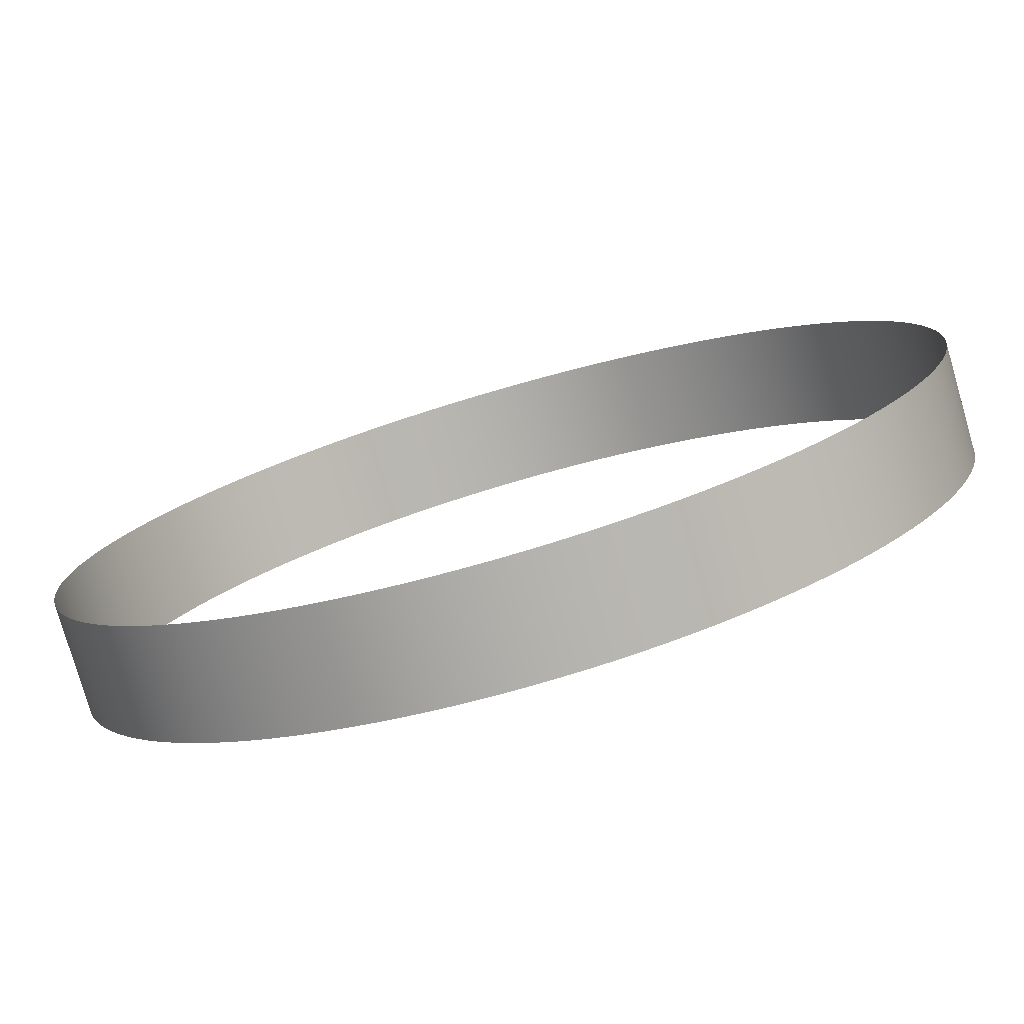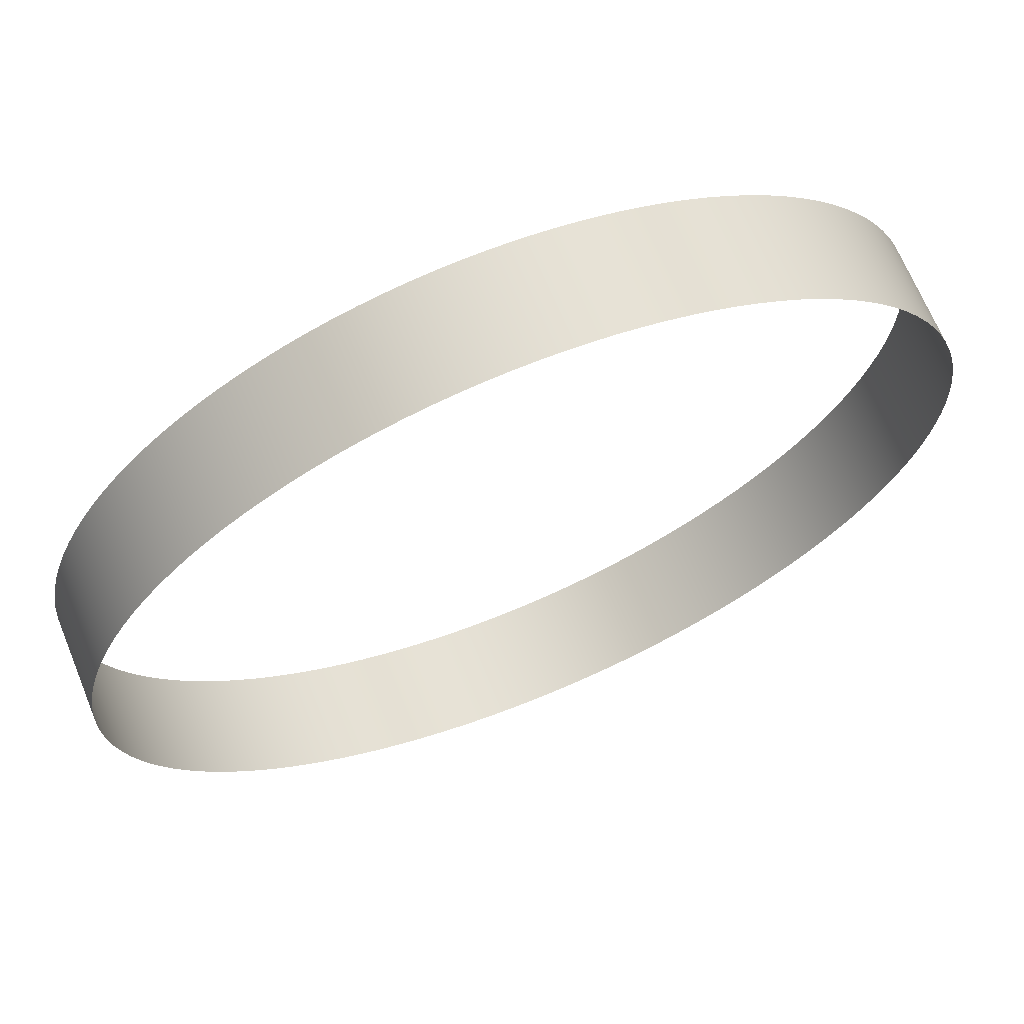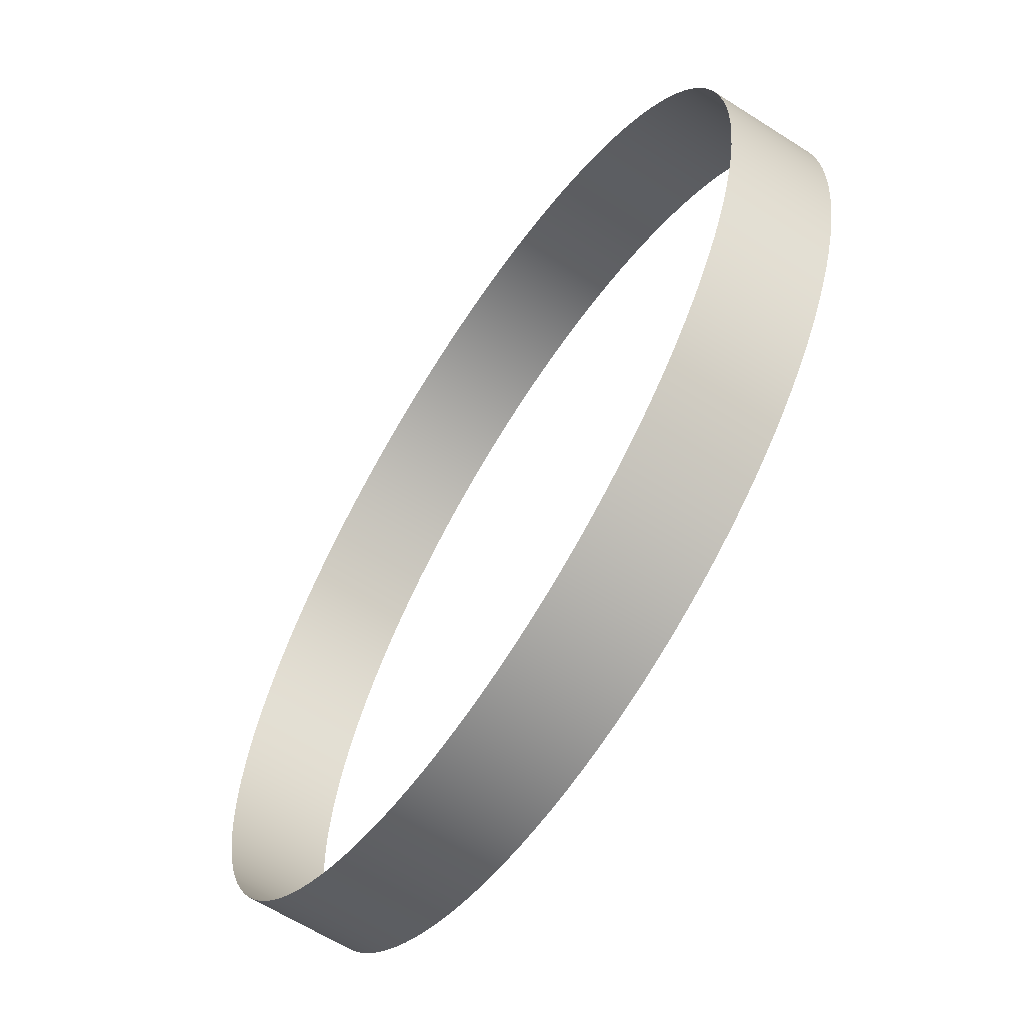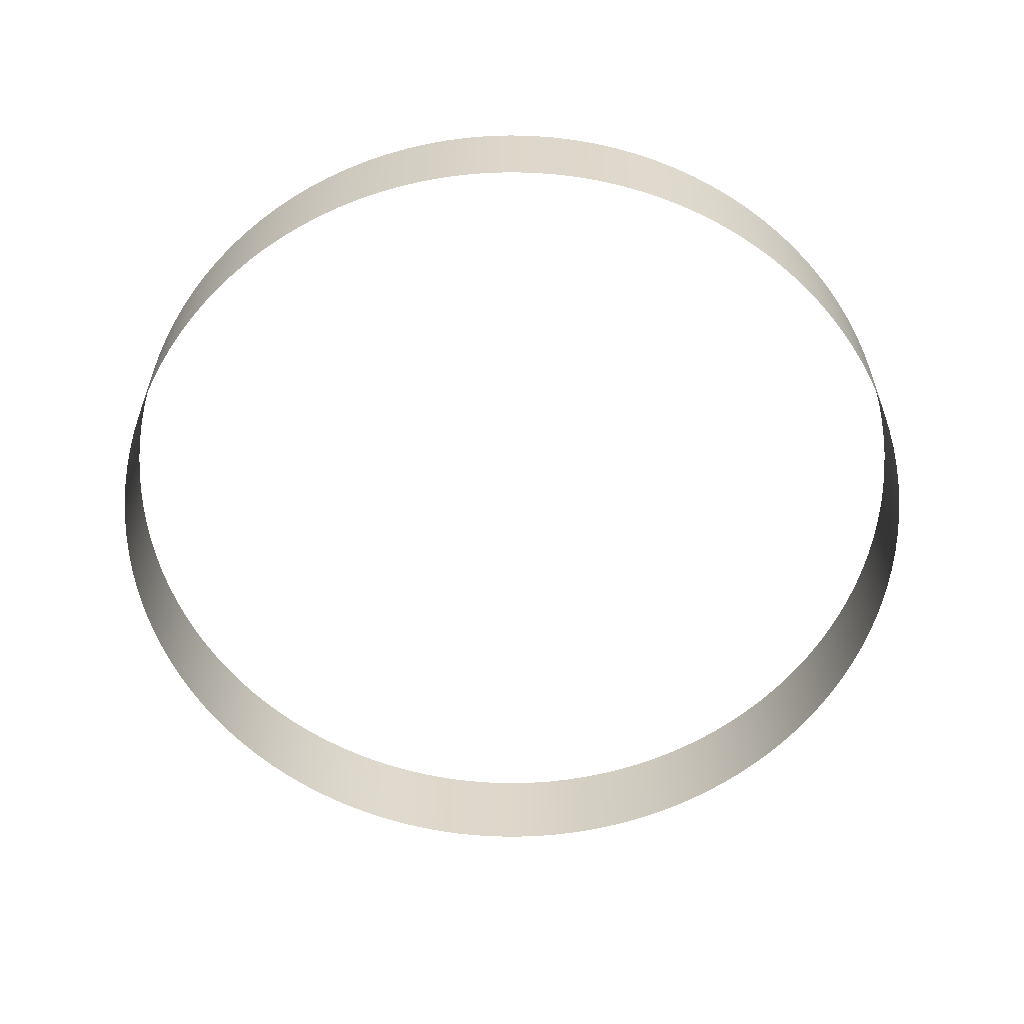
<metadata>
{"format":"obj","ext":"obj","renderer":"f3d","projection":"perspective","resolution":1024,"background":"white","views":[{"elev":-78.4,"azim":16.1,"up":"+Z"},{"elev":67.8,"azim":157.7,"up":"+Z"},{"elev":-62.9,"azim":57.1,"up":"+Z"},{"elev":-59.3,"azim":105.2,"up":"+Y"}]}
</metadata>
<code>
v 617.8 -75.47 -32.38
v 615.3 -75.47 -64.67
v 611 -75.47 -96.78
v 605.1 -75.47 -128.6
v 597.6 -75.47 -160.1
v 588.4 -75.47 -191.2
v 577.6 -75.47 -221.7
v 565.2 -75.47 -251.6
v 551.2 -75.47 -280.9
v 535.8 -75.47 -309.3
v 518.8 -75.47 -336.9
v 500.5 -75.47 -363.6
v 480.8 -75.47 -389.3
v 459.7 -75.47 -414
v 437.4 -75.47 -437.4
v 414 -75.47 -459.7
v 389.3 -75.47 -480.8
v 363.6 -75.47 -500.5
v 336.9 -75.47 -518.8
v 309.3 -75.47 -535.8
v 280.9 -75.47 -551.2
v 251.6 -75.47 -565.2
v 221.7 -75.47 -577.6
v 191.2 -75.47 -588.4
v 160.1 -75.47 -597.6
v 128.6 -75.47 -605.1
v 96.78 -75.47 -611
v 64.67 -75.47 -615.3
v 32.38 -75.47 -617.8
v -0.000506 -75.47 -618.6
v -32.38 -75.47 -617.8
v -64.67 -75.47 -615.3
v -96.78 -75.47 -611
v -128.6 -75.47 -605.1
v -160.1 -75.47 -597.6
v -191.2 -75.47 -588.4
v -221.7 -75.47 -577.6
v -251.6 -75.47 -565.2
v -280.9 -75.47 -551.2
v -309.3 -75.47 -535.8
v -336.9 -75.47 -518.8
v -363.6 -75.47 -500.5
v -389.3 -75.47 -480.8
v -414 -75.47 -459.7
v -437.4 -75.47 -437.4
v -459.7 -75.47 -414
v -480.8 -75.47 -389.3
v -500.5 -75.47 -363.6
v -518.8 -75.47 -336.9
v -535.8 -75.47 -309.3
v -551.2 -75.47 -280.9
v -565.2 -75.47 -251.6
v -577.6 -75.47 -221.7
v -588.4 -75.47 -191.2
v -597.6 -75.47 -160.1
v -605.1 -75.47 -128.6
v -611 -75.47 -96.78
v -615.3 -75.47 -64.67
v -617.8 -75.47 -32.38
v -618.6 -75.47 -0.000488
v -617.8 -75.47 32.38
v -615.3 -75.47 64.67
v -611 -75.47 96.78
v -605.1 -75.47 128.6
v -597.6 -75.47 160.1
v -588.4 -75.47 191.2
v -577.6 -75.47 221.7
v -565.2 -75.47 251.6
v -551.2 -75.47 280.9
v -535.8 -75.47 309.3
v -518.8 -75.47 336.9
v -500.5 -75.47 363.6
v -480.8 -75.47 389.3
v -459.7 -75.47 414
v -437.4 -75.47 437.4
v -414 -75.47 459.7
v -389.3 -75.47 480.8
v -363.6 -75.47 500.5
v -336.9 -75.47 518.8
v -309.3 -75.47 535.8
v -280.9 -75.47 551.2
v -251.6 -75.47 565.2
v -221.7 -75.47 577.6
v -191.2 -75.47 588.4
v -160.1 -75.47 597.6
v -128.6 -75.47 605.1
v -96.78 -75.47 611
v -64.67 -75.47 615.3
v -32.38 -75.47 617.8
v -0.00058 -75.47 618.6
v 32.38 -75.47 617.8
v 64.67 -75.47 615.3
v 96.78 -75.47 611
v 128.6 -75.47 605.1
v 160.1 -75.47 597.6
v 191.2 -75.47 588.4
v 221.7 -75.47 577.6
v 251.6 -75.47 565.2
v 280.9 -75.47 551.2
v 309.3 -75.47 535.8
v 336.9 -75.47 518.8
v 363.6 -75.47 500.5
v 389.3 -75.47 480.8
v 414 -75.47 459.7
v 437.4 -75.47 437.4
v 459.7 -75.47 414
v 480.8 -75.47 389.3
v 500.5 -75.47 363.6
v 518.8 -75.47 336.9
v 535.8 -75.47 309.3
v 551.2 -75.47 280.9
v 565.2 -75.47 251.6
v 577.6 -75.47 221.7
v 588.4 -75.47 191.2
v 597.6 -75.47 160.1
v 605.1 -75.47 128.6
v 611 -75.47 96.78
v 615.3 -75.47 64.67
v 617.8 -75.47 32.38
v 618.6 -75.47 -0.000477
v 617.8 75.47 -32.38
v 615.3 75.47 -64.67
v 611 75.47 -96.78
v 605.1 75.47 -128.6
v 597.6 75.47 -160.1
v 588.4 75.47 -191.2
v 577.6 75.47 -221.7
v 565.2 75.47 -251.6
v 551.2 75.47 -280.9
v 535.8 75.47 -309.3
v 518.8 75.47 -336.9
v 500.5 75.47 -363.6
v 480.8 75.47 -389.3
v 459.7 75.47 -414
v 437.4 75.47 -437.4
v 414 75.47 -459.7
v 389.3 75.47 -480.8
v 363.6 75.47 -500.5
v 336.9 75.47 -518.8
v 309.3 75.47 -535.8
v 280.9 75.47 -551.2
v 251.6 75.47 -565.2
v 221.7 75.47 -577.6
v 191.2 75.47 -588.4
v 160.1 75.47 -597.6
v 128.6 75.47 -605.1
v 96.78 75.47 -611
v 64.67 75.47 -615.3
v 32.38 75.47 -617.8
v -0.000506 75.47 -618.6
v -32.38 75.47 -617.8
v -64.67 75.47 -615.3
v -96.78 75.47 -611
v -128.6 75.47 -605.1
v -160.1 75.47 -597.6
v -191.2 75.47 -588.4
v -221.7 75.47 -577.6
v -251.6 75.47 -565.2
v -280.9 75.47 -551.2
v -309.3 75.47 -535.8
v -336.9 75.47 -518.8
v -363.6 75.47 -500.5
v -389.3 75.47 -480.8
v -414 75.47 -459.7
v -437.4 75.47 -437.4
v -459.7 75.47 -414
v -480.8 75.47 -389.3
v -500.5 75.47 -363.6
v -518.8 75.47 -336.9
v -535.8 75.47 -309.3
v -551.2 75.47 -280.9
v -565.2 75.47 -251.6
v -577.6 75.47 -221.7
v -588.4 75.47 -191.2
v -597.6 75.47 -160.1
v -605.1 75.47 -128.6
v -611 75.47 -96.78
v -615.3 75.47 -64.67
v -617.8 75.47 -32.38
v -618.6 75.47 -0.000488
v -617.8 75.47 32.38
v -615.3 75.47 64.67
v -611 75.47 96.78
v -605.1 75.47 128.6
v -597.6 75.47 160.1
v -588.4 75.47 191.2
v -577.6 75.47 221.7
v -565.2 75.47 251.6
v -551.2 75.47 280.9
v -535.8 75.47 309.3
v -518.8 75.47 336.9
v -500.5 75.47 363.6
v -480.8 75.47 389.3
v -459.7 75.47 414
v -437.4 75.47 437.4
v -414 75.47 459.7
v -389.3 75.47 480.8
v -363.6 75.47 500.5
v -336.9 75.47 518.8
v -309.3 75.47 535.8
v -280.9 75.47 551.2
v -251.6 75.47 565.2
v -221.7 75.47 577.6
v -191.2 75.47 588.4
v -160.1 75.47 597.6
v -128.6 75.47 605.1
v -96.78 75.47 611
v -64.67 75.47 615.3
v -32.38 75.47 617.8
v -0.00058 75.47 618.6
v 32.38 75.47 617.8
v 64.67 75.47 615.3
v 96.78 75.47 611
v 128.6 75.47 605.1
v 160.1 75.47 597.6
v 191.2 75.47 588.4
v 221.7 75.47 577.6
v 251.6 75.47 565.2
v 280.9 75.47 551.2
v 309.3 75.47 535.8
v 336.9 75.47 518.8
v 363.6 75.47 500.5
v 389.3 75.47 480.8
v 414 75.47 459.7
v 437.4 75.47 437.4
v 459.7 75.47 414
v 480.8 75.47 389.3
v 500.5 75.47 363.6
v 518.8 75.47 336.9
v 535.8 75.47 309.3
v 551.2 75.47 280.9
v 565.2 75.47 251.6
v 577.6 75.47 221.7
v 588.4 75.47 191.2
v 597.6 75.47 160.1
v 605.1 75.47 128.6
v 611 75.47 96.78
v 615.3 75.47 64.67
v 617.8 75.47 32.38
v 618.6 75.47 -0.000477
v 617.8 -75.47 -32.38
v 615.3 -75.47 -64.67
v 611 -75.47 -96.78
v 605.1 -75.47 -128.6
v 597.6 -75.47 -160.1
v 588.4 -75.47 -191.2
v 577.6 -75.47 -221.7
v 565.2 -75.47 -251.6
v 551.2 -75.47 -280.9
v 535.8 -75.47 -309.3
v 518.8 -75.47 -336.9
v 500.5 -75.47 -363.6
v 480.8 -75.47 -389.3
v 459.7 -75.47 -414
v 437.4 -75.47 -437.4
v 414 -75.47 -459.7
v 389.3 -75.47 -480.8
v 363.6 -75.47 -500.5
v 336.9 -75.47 -518.8
v 309.3 -75.47 -535.8
v 280.9 -75.47 -551.2
v 251.6 -75.47 -565.2
v 221.7 -75.47 -577.6
v 191.2 -75.47 -588.4
v 160.1 -75.47 -597.6
v 128.6 -75.47 -605.1
v 96.78 -75.47 -611
v 64.67 -75.47 -615.3
v 32.38 -75.47 -617.8
v -0.000506 -75.47 -618.6
v -32.38 -75.47 -617.8
v -64.67 -75.47 -615.3
v -96.78 -75.47 -611
v -128.6 -75.47 -605.1
v -160.1 -75.47 -597.6
v -191.2 -75.47 -588.4
v -221.7 -75.47 -577.6
v -251.6 -75.47 -565.2
v -280.9 -75.47 -551.2
v -309.3 -75.47 -535.8
v -336.9 -75.47 -518.8
v -363.6 -75.47 -500.5
v -389.3 -75.47 -480.8
v -414 -75.47 -459.7
v -437.4 -75.47 -437.4
v -459.7 -75.47 -414
v -480.8 -75.47 -389.3
v -500.5 -75.47 -363.6
v -518.8 -75.47 -336.9
v -535.8 -75.47 -309.3
v -551.2 -75.47 -280.9
v -565.2 -75.47 -251.6
v -577.6 -75.47 -221.7
v -588.4 -75.47 -191.2
v -597.6 -75.47 -160.1
v -605.1 -75.47 -128.6
v -611 -75.47 -96.78
v -615.3 -75.47 -64.67
v -617.8 -75.47 -32.38
v -618.6 -75.47 -0.000488
v -617.8 -75.47 32.38
v -615.3 -75.47 64.67
v -611 -75.47 96.78
v -605.1 -75.47 128.6
v -597.6 -75.47 160.1
v -588.4 -75.47 191.2
v -577.6 -75.47 221.7
v -565.2 -75.47 251.6
v -551.2 -75.47 280.9
v -535.8 -75.47 309.3
v -518.8 -75.47 336.9
v -500.5 -75.47 363.6
v -480.8 -75.47 389.3
v -459.7 -75.47 414
v -437.4 -75.47 437.4
v -414 -75.47 459.7
v -389.3 -75.47 480.8
v -363.6 -75.47 500.5
v -336.9 -75.47 518.8
v -309.3 -75.47 535.8
v -280.9 -75.47 551.2
v -251.6 -75.47 565.2
v -221.7 -75.47 577.6
v -191.2 -75.47 588.4
v -160.1 -75.47 597.6
v -128.6 -75.47 605.1
v -96.78 -75.47 611
v -64.67 -75.47 615.3
v -32.38 -75.47 617.8
v -0.00058 -75.47 618.6
v 32.38 -75.47 617.8
v 64.67 -75.47 615.3
v 96.78 -75.47 611
v 128.6 -75.47 605.1
v 160.1 -75.47 597.6
v 191.2 -75.47 588.4
v 221.7 -75.47 577.6
v 251.6 -75.47 565.2
v 280.9 -75.47 551.2
v 309.3 -75.47 535.8
v 336.9 -75.47 518.8
v 363.6 -75.47 500.5
v 389.3 -75.47 480.8
v 414 -75.47 459.7
v 437.4 -75.47 437.4
v 459.7 -75.47 414
v 480.8 -75.47 389.3
v 500.5 -75.47 363.6
v 518.8 -75.47 336.9
v 535.8 -75.47 309.3
v 551.2 -75.47 280.9
v 565.2 -75.47 251.6
v 577.6 -75.47 221.7
v 588.4 -75.47 191.2
v 597.6 -75.47 160.1
v 605.1 -75.47 128.6
v 611 -75.47 96.78
v 615.3 -75.47 64.67
v 617.8 -75.47 32.38
v 618.6 -75.47 -0.000477
v 617.8 75.47 -32.38
v 615.3 75.47 -64.67
v 611 75.47 -96.78
v 605.1 75.47 -128.6
v 597.6 75.47 -160.1
v 588.4 75.47 -191.2
v 577.6 75.47 -221.7
v 565.2 75.47 -251.6
v 551.2 75.47 -280.9
v 535.8 75.47 -309.3
v 518.8 75.47 -336.9
v 500.5 75.47 -363.6
v 480.8 75.47 -389.3
v 459.7 75.47 -414
v 437.4 75.47 -437.4
v 414 75.47 -459.7
v 389.3 75.47 -480.8
v 363.6 75.47 -500.5
v 336.9 75.47 -518.8
v 309.3 75.47 -535.8
v 280.9 75.47 -551.2
v 251.6 75.47 -565.2
v 221.7 75.47 -577.6
v 191.2 75.47 -588.4
v 160.1 75.47 -597.6
v 128.6 75.47 -605.1
v 96.78 75.47 -611
v 64.67 75.47 -615.3
v 32.38 75.47 -617.8
v -0.000506 75.47 -618.6
v -32.38 75.47 -617.8
v -64.67 75.47 -615.3
v -96.78 75.47 -611
v -128.6 75.47 -605.1
v -160.1 75.47 -597.6
v -191.2 75.47 -588.4
v -221.7 75.47 -577.6
v -251.6 75.47 -565.2
v -280.9 75.47 -551.2
v -309.3 75.47 -535.8
v -336.9 75.47 -518.8
v -363.6 75.47 -500.5
v -389.3 75.47 -480.8
v -414 75.47 -459.7
v -437.4 75.47 -437.4
v -459.7 75.47 -414
v -480.8 75.47 -389.3
v -500.5 75.47 -363.6
v -518.8 75.47 -336.9
v -535.8 75.47 -309.3
v -551.2 75.47 -280.9
v -565.2 75.47 -251.6
v -577.6 75.47 -221.7
v -588.4 75.47 -191.2
v -597.6 75.47 -160.1
v -605.1 75.47 -128.6
v -611 75.47 -96.78
v -615.3 75.47 -64.67
v -617.8 75.47 -32.38
v -618.6 75.47 -0.000488
v -617.8 75.47 32.38
v -615.3 75.47 64.67
v -611 75.47 96.78
v -605.1 75.47 128.6
v -597.6 75.47 160.1
v -588.4 75.47 191.2
v -577.6 75.47 221.7
v -565.2 75.47 251.6
v -551.2 75.47 280.9
v -535.8 75.47 309.3
v -518.8 75.47 336.9
v -500.5 75.47 363.6
v -480.8 75.47 389.3
v -459.7 75.47 414
v -437.4 75.47 437.4
v -414 75.47 459.7
v -389.3 75.47 480.8
v -363.6 75.47 500.5
v -336.9 75.47 518.8
v -309.3 75.47 535.8
v -280.9 75.47 551.2
v -251.6 75.47 565.2
v -221.7 75.47 577.6
v -191.2 75.47 588.4
v -160.1 75.47 597.6
v -128.6 75.47 605.1
v -96.78 75.47 611
v -64.67 75.47 615.3
v -32.38 75.47 617.8
v -0.00058 75.47 618.6
v 32.38 75.47 617.8
v 64.67 75.47 615.3
v 96.78 75.47 611
v 128.6 75.47 605.1
v 160.1 75.47 597.6
v 191.2 75.47 588.4
v 221.7 75.47 577.6
v 251.6 75.47 565.2
v 280.9 75.47 551.2
v 309.3 75.47 535.8
v 336.9 75.47 518.8
v 363.6 75.47 500.5
v 389.3 75.47 480.8
v 414 75.47 459.7
v 437.4 75.47 437.4
v 459.7 75.47 414
v 480.8 75.47 389.3
v 500.5 75.47 363.6
v 518.8 75.47 336.9
v 535.8 75.47 309.3
v 551.2 75.47 280.9
v 565.2 75.47 251.6
v 577.6 75.47 221.7
v 588.4 75.47 191.2
v 597.6 75.47 160.1
v 605.1 75.47 128.6
v 611 75.47 96.78
v 615.3 75.47 64.67
v 617.8 75.47 32.38
v 618.6 75.47 -0.000477
f 1 2 122 121
f 2 3 123 122
f 3 4 124 123
f 4 5 125 124
f 5 6 126 125
f 6 7 127 126
f 7 8 128 127
f 8 9 129 128
f 9 10 130 129
f 10 11 131 130
f 11 12 132 131
f 12 13 133 132
f 13 14 134 133
f 14 15 135 134
f 15 16 136 135
f 16 17 137 136
f 17 18 138 137
f 18 19 139 138
f 19 20 140 139
f 20 21 141 140
f 21 22 142 141
f 22 23 143 142
f 23 24 144 143
f 24 25 145 144
f 25 26 146 145
f 26 27 147 146
f 27 28 148 147
f 28 29 149 148
f 29 30 150 149
f 30 31 151 150
f 31 32 152 151
f 32 33 153 152
f 33 34 154 153
f 34 35 155 154
f 35 36 156 155
f 36 37 157 156
f 37 38 158 157
f 38 39 159 158
f 39 40 160 159
f 40 41 161 160
f 41 42 162 161
f 42 43 163 162
f 43 44 164 163
f 44 45 165 164
f 45 46 166 165
f 46 47 167 166
f 47 48 168 167
f 48 49 169 168
f 49 50 170 169
f 50 51 171 170
f 51 52 172 171
f 52 53 173 172
f 53 54 174 173
f 54 55 175 174
f 55 56 176 175
f 56 57 177 176
f 57 58 178 177
f 58 59 179 178
f 59 60 180 179
f 60 61 181 180
f 61 62 182 181
f 62 63 183 182
f 63 64 184 183
f 64 65 185 184
f 65 66 186 185
f 66 67 187 186
f 67 68 188 187
f 68 69 189 188
f 69 70 190 189
f 70 71 191 190
f 71 72 192 191
f 72 73 193 192
f 73 74 194 193
f 74 75 195 194
f 75 76 196 195
f 76 77 197 196
f 77 78 198 197
f 78 79 199 198
f 79 80 200 199
f 80 81 201 200
f 81 82 202 201
f 82 83 203 202
f 83 84 204 203
f 84 85 205 204
f 85 86 206 205
f 86 87 207 206
f 87 88 208 207
f 88 89 209 208
f 89 90 210 209
f 90 91 211 210
f 91 92 212 211
f 92 93 213 212
f 93 94 214 213
f 94 95 215 214
f 95 96 216 215
f 96 97 217 216
f 97 98 218 217
f 98 99 219 218
f 99 100 220 219
f 100 101 221 220
f 101 102 222 221
f 102 103 223 222
f 103 104 224 223
f 104 105 225 224
f 105 106 226 225
f 106 107 227 226
f 107 108 228 227
f 108 109 229 228
f 109 110 230 229
f 110 111 231 230
f 111 112 232 231
f 112 113 233 232
f 113 114 234 233
f 114 115 235 234
f 115 116 236 235
f 116 117 237 236
f 117 118 238 237
f 118 119 239 238
f 119 120 240 239
f 120 1 121 240
f 241 361 362 242
f 242 362 363 243
f 243 363 364 244
f 244 364 365 245
f 245 365 366 246
f 246 366 367 247
f 247 367 368 248
f 248 368 369 249
f 249 369 370 250
f 250 370 371 251
f 251 371 372 252
f 252 372 373 253
f 253 373 374 254
f 254 374 375 255
f 255 375 376 256
f 256 376 377 257
f 257 377 378 258
f 258 378 379 259
f 259 379 380 260
f 260 380 381 261
f 261 381 382 262
f 262 382 383 263
f 263 383 384 264
f 264 384 385 265
f 265 385 386 266
f 266 386 387 267
f 267 387 388 268
f 268 388 389 269
f 269 389 390 270
f 270 390 391 271
f 271 391 392 272
f 272 392 393 273
f 273 393 394 274
f 274 394 395 275
f 275 395 396 276
f 276 396 397 277
f 277 397 398 278
f 278 398 399 279
f 279 399 400 280
f 280 400 401 281
f 281 401 402 282
f 282 402 403 283
f 283 403 404 284
f 284 404 405 285
f 285 405 406 286
f 286 406 407 287
f 287 407 408 288
f 288 408 409 289
f 289 409 410 290
f 290 410 411 291
f 291 411 412 292
f 292 412 413 293
f 293 413 414 294
f 294 414 415 295
f 295 415 416 296
f 296 416 417 297
f 297 417 418 298
f 298 418 419 299
f 299 419 420 300
f 300 420 421 301
f 301 421 422 302
f 302 422 423 303
f 303 423 424 304
f 304 424 425 305
f 305 425 426 306
f 306 426 427 307
f 307 427 428 308
f 308 428 429 309
f 309 429 430 310
f 310 430 431 311
f 311 431 432 312
f 312 432 433 313
f 313 433 434 314
f 314 434 435 315
f 315 435 436 316
f 316 436 437 317
f 317 437 438 318
f 318 438 439 319
f 319 439 440 320
f 320 440 441 321
f 321 441 442 322
f 322 442 443 323
f 323 443 444 324
f 324 444 445 325
f 325 445 446 326
f 326 446 447 327
f 327 447 448 328
f 328 448 449 329
f 329 449 450 330
f 330 450 451 331
f 331 451 452 332
f 332 452 453 333
f 333 453 454 334
f 334 454 455 335
f 335 455 456 336
f 336 456 457 337
f 337 457 458 338
f 338 458 459 339
f 339 459 460 340
f 340 460 461 341
f 341 461 462 342
f 342 462 463 343
f 343 463 464 344
f 344 464 465 345
f 345 465 466 346
f 346 466 467 347
f 347 467 468 348
f 348 468 469 349
f 349 469 470 350
f 350 470 471 351
f 351 471 472 352
f 352 472 473 353
f 353 473 474 354
f 354 474 475 355
f 355 475 476 356
f 356 476 477 357
f 357 477 478 358
f 358 478 479 359
f 359 479 480 360
f 360 480 361 241

</code>
